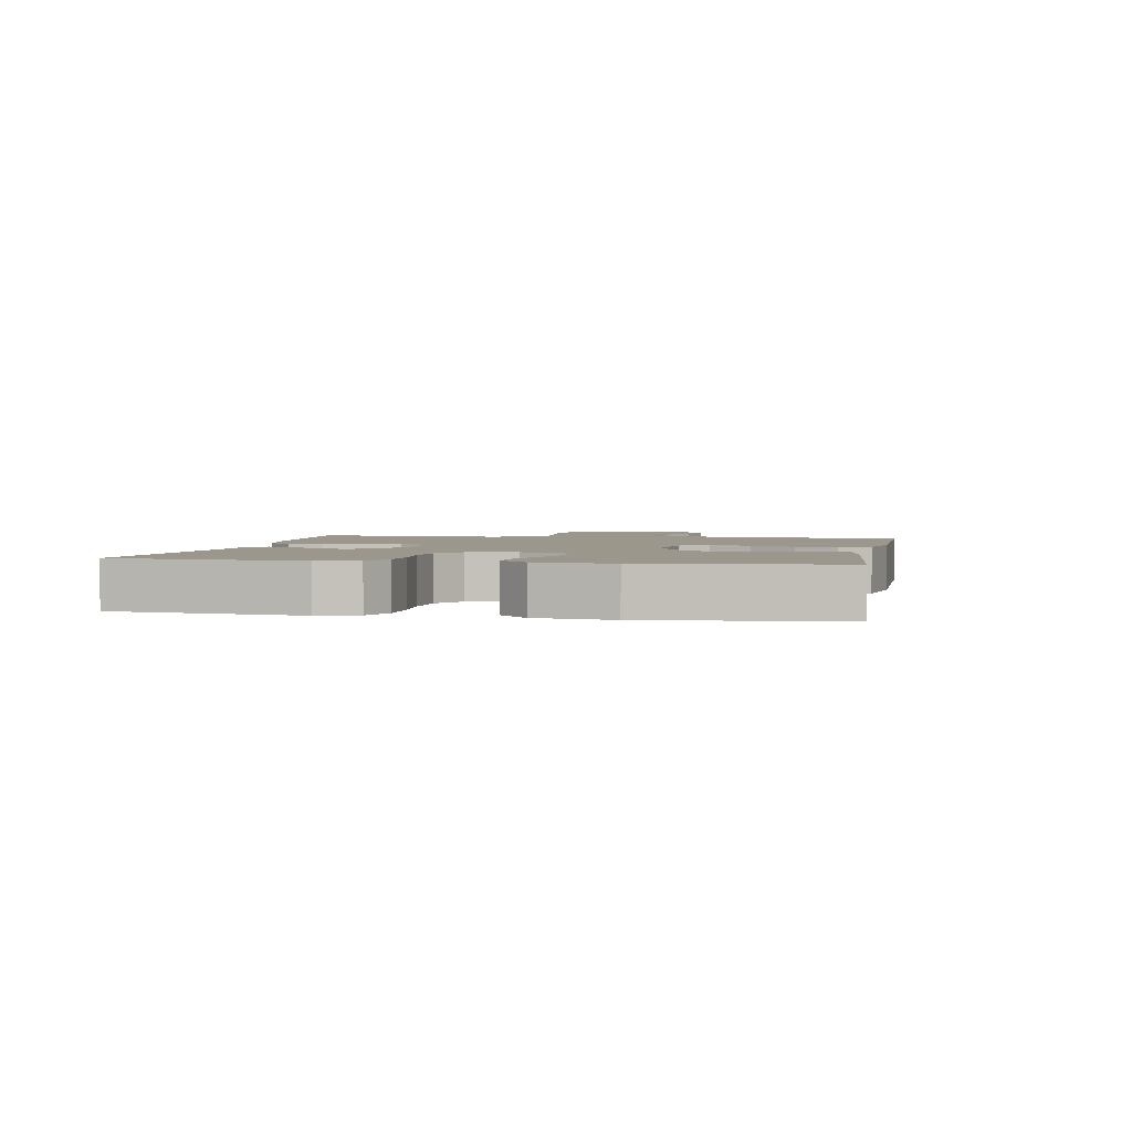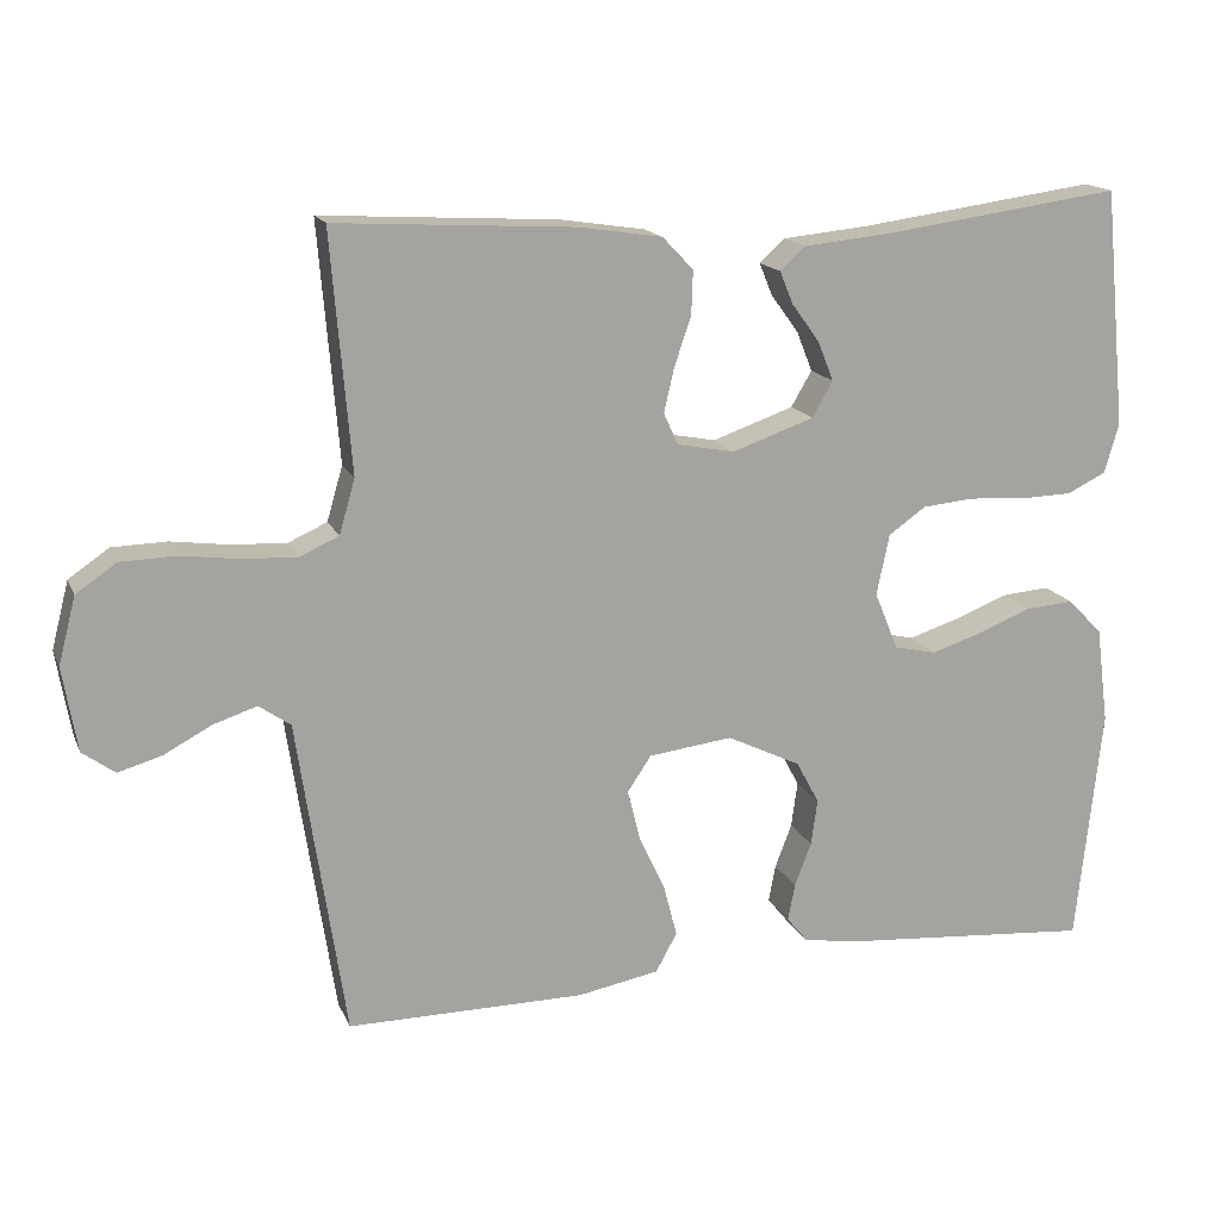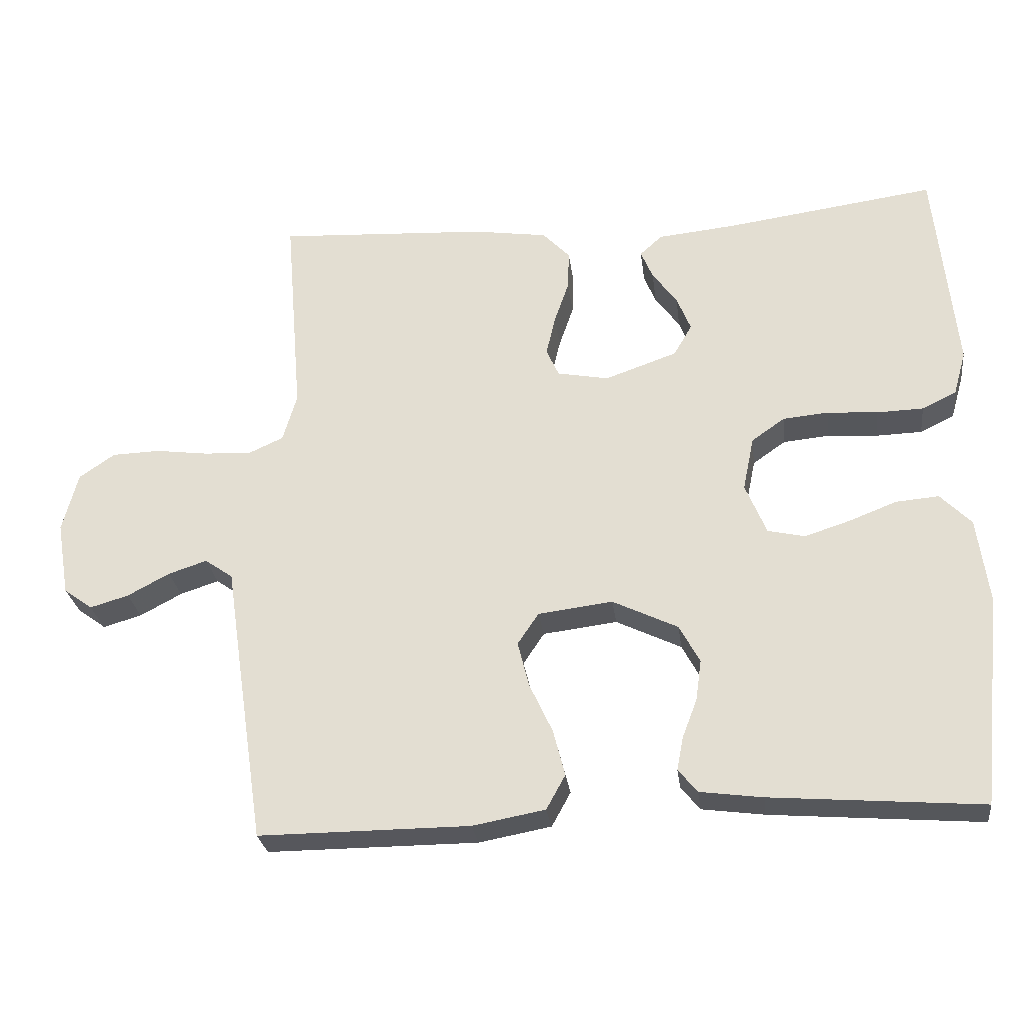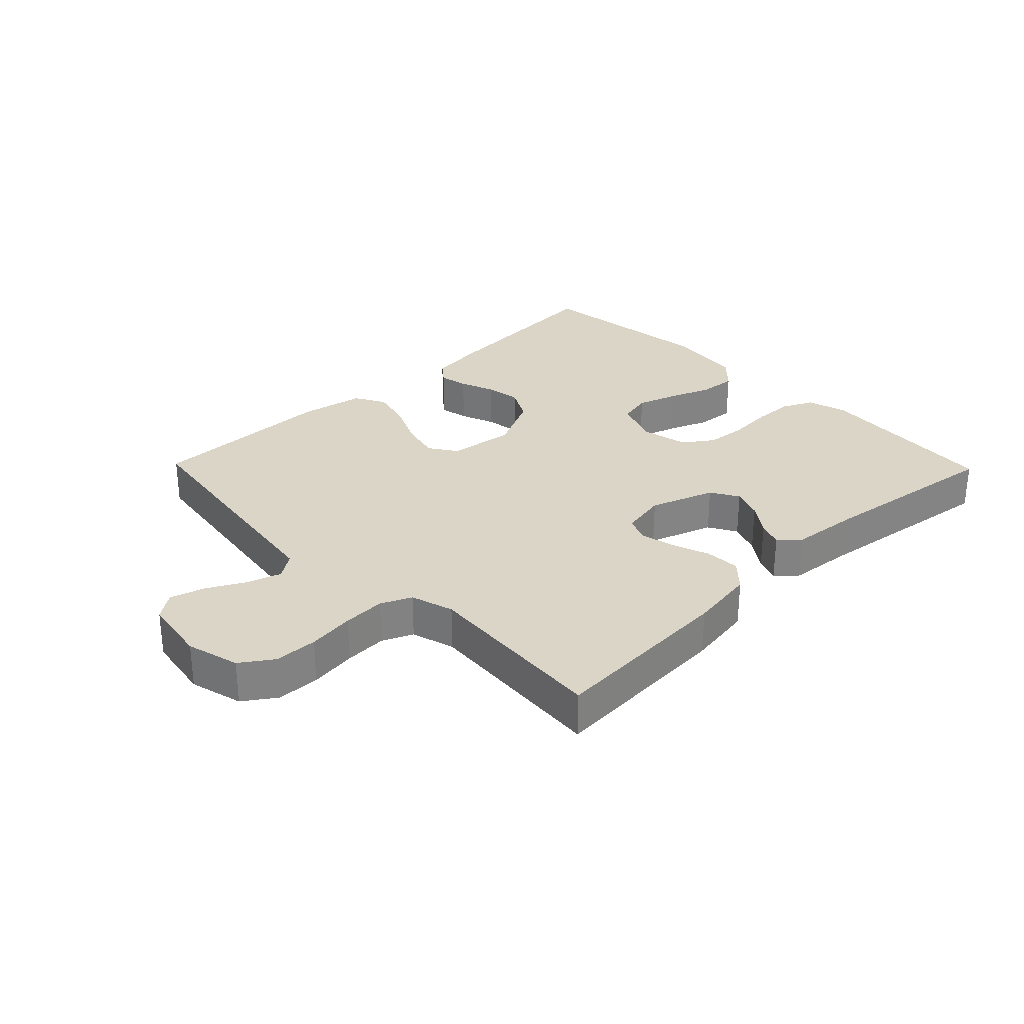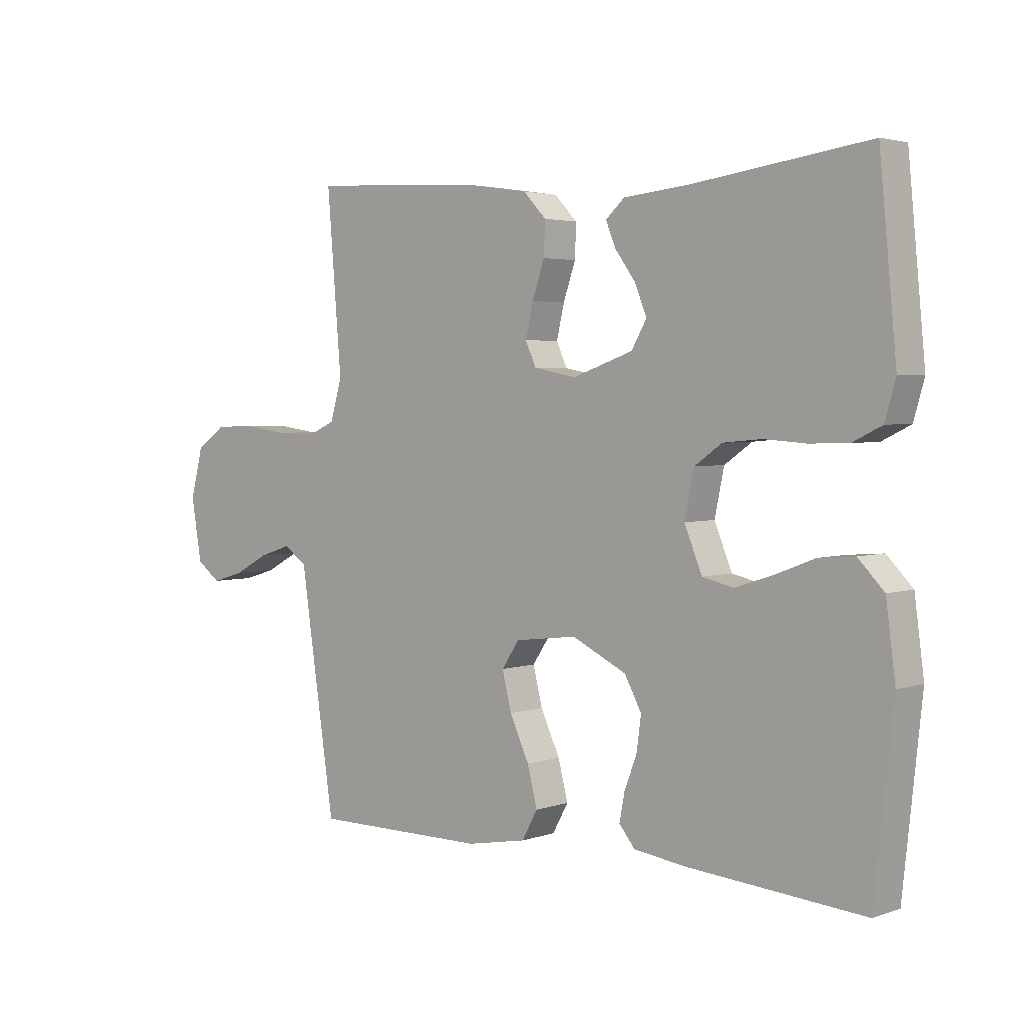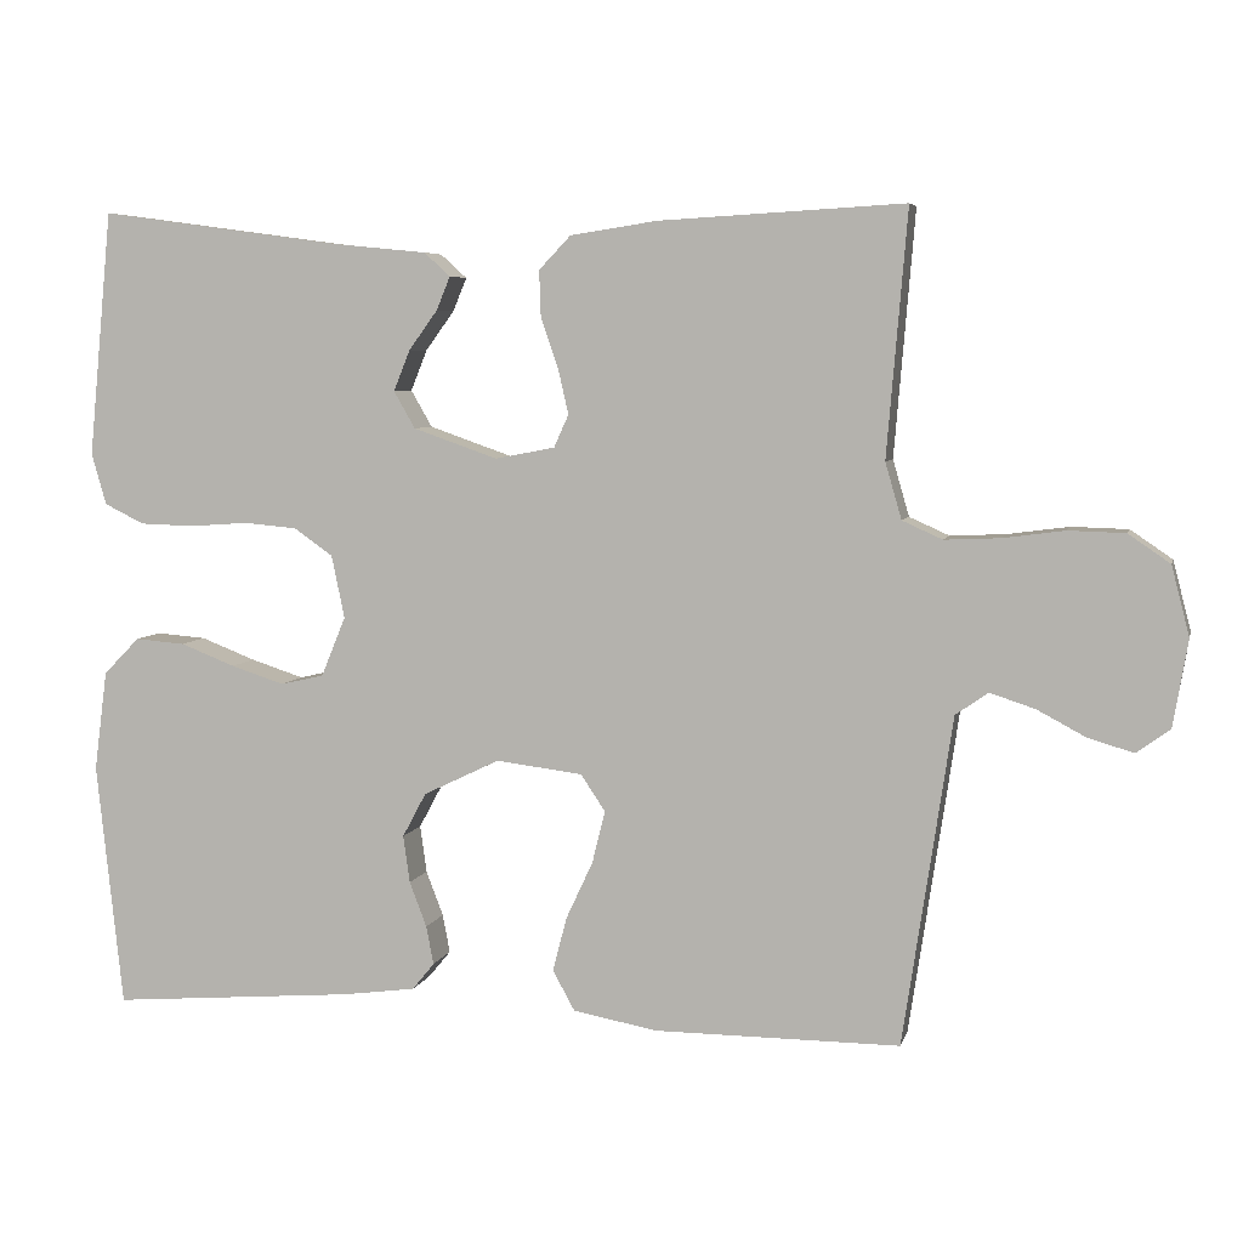
<metadata>
{"format":"obj","ext":"obj","renderer":"f3d","projection":"perspective","resolution":1024,"background":"white","views":[{"elev":2.6,"azim":100.9,"up":"+Y"},{"elev":16.0,"azim":-17.7,"up":"+Z"},{"elev":-27.5,"azim":7.2,"up":"+Z"},{"elev":29.5,"azim":-44.2,"up":"+Y"},{"elev":3.2,"azim":41.2,"up":"+Z"},{"elev":5.8,"azim":-166.8,"up":"+Z"}]}
</metadata>
<code>
v 0.5 0.07 -0.5
v 0.2 0.07 -0.476
v 0.111 0.07 -0.464
v 0.084 0.07 -0.431
v 0.093 0.07 -0.384
v 0.114 0.07 -0.329
v 0.122 0.07 -0.271
v 0.093 0.07 -0.217
v 0 0.07 -0.172
v -0.106 0.07 -0.185
v -0.136 0.07 -0.23
v -0.12 0.07 -0.294
v -0.087 0.07 -0.365
v -0.07 0.07 -0.431
v -0.097 0.07 -0.48
v -0.2 0.07 -0.499
v -0.5 0.07 -0.5
v -0.545 0.07 -0.2
v -0.56 0.07 -0.098
v -0.6 0.07 -0.07
v -0.655 0.07 -0.088
v -0.715 0.07 -0.12
v -0.77 0.07 -0.136
v -0.811 0.07 -0.106
v -0.829 0.07 0
v -0.807 0.07 0.085
v -0.756 0.07 0.12
v -0.687 0.07 0.122
v -0.612 0.07 0.112
v -0.544 0.07 0.109
v -0.495 0.07 0.131
v -0.475 0.07 0.2
v -0.5 0.07 0.5
v -0.2 0.07 0.483
v -0.094 0.07 0.467
v -0.055 0.07 0.426
v -0.057 0.07 0.37
v -0.078 0.07 0.309
v -0.091 0.07 0.253
v -0.073 0.07 0.213
v 0 0.07 0.199
v 0.103 0.07 0.235
v 0.129 0.07 0.28
v 0.109 0.07 0.33
v 0.074 0.07 0.378
v 0.057 0.07 0.419
v 0.089 0.07 0.448
v 0.2 0.07 0.459
v 0.5 0.07 0.5
v 0.529 0.07 0.2
v 0.511 0.07 0.137
v 0.462 0.07 0.113
v 0.396 0.07 0.111
v 0.324 0.07 0.116
v 0.259 0.07 0.11
v 0.212 0.07 0.077
v 0.196 0.07 0
v 0.226 0.07 -0.073
v 0.279 0.07 -0.085
v 0.344 0.07 -0.064
v 0.411 0.07 -0.038
v 0.472 0.07 -0.033
v 0.516 0.07 -0.078
v 0.532 0.07 -0.2
v 0.5 0 -0.5
v 0.2 0 -0.476
v 0.111 0 -0.464
v 0.084 0 -0.431
v 0.093 0 -0.384
v 0.114 0 -0.329
v 0.122 0 -0.271
v 0.093 0 -0.217
v 0 0 -0.172
v -0.106 0 -0.185
v -0.136 0 -0.23
v -0.12 0 -0.294
v -0.087 0 -0.365
v -0.07 0 -0.431
v -0.097 0 -0.48
v -0.2 0 -0.499
v -0.5 0 -0.5
v -0.545 0 -0.2
v -0.56 0 -0.098
v -0.6 0 -0.07
v -0.655 0 -0.088
v -0.715 0 -0.12
v -0.77 0 -0.136
v -0.811 0 -0.106
v -0.829 0 0
v -0.807 0 0.085
v -0.756 0 0.12
v -0.687 0 0.122
v -0.612 0 0.112
v -0.544 0 0.109
v -0.495 0 0.131
v -0.475 0 0.2
v -0.5 0 0.5
v -0.2 0 0.483
v -0.094 0 0.467
v -0.055 0 0.426
v -0.057 0 0.37
v -0.078 0 0.309
v -0.091 0 0.253
v -0.073 0 0.213
v 0 0 0.199
v 0.103 0 0.235
v 0.129 0 0.28
v 0.109 0 0.33
v 0.074 0 0.378
v 0.057 0 0.419
v 0.089 0 0.448
v 0.2 0 0.459
v 0.5 0 0.5
v 0.529 0 0.2
v 0.511 0 0.137
v 0.462 0 0.113
v 0.396 0 0.111
v 0.324 0 0.116
v 0.259 0 0.11
v 0.212 0 0.077
v 0.196 0 0
v 0.226 0 -0.073
v 0.279 0 -0.085
v 0.344 0 -0.064
v 0.411 0 -0.038
v 0.472 0 -0.033
v 0.516 0 -0.078
v 0.532 0 -0.2
f 4 5 6
f 3 4 6
f 2 3 6
f 1 2 6
f 64 1 6
f 63 64 6
f 62 63 6
f 61 62 6
f 60 61 6
f 59 60 6 7
f 58 59 7 8
f 57 58 8 9
f 56 57 9 10
f 52 53 54
f 51 52 54
f 50 51 54
f 49 50 54
f 48 49 54
f 47 48 54
f 46 47 54
f 45 46 54
f 44 45 54
f 43 44 54 55
f 42 43 55 56
f 36 37 38
f 35 36 38
f 34 35 38
f 33 34 38
f 32 33 38
f 31 32 38 39
f 30 31 39 40
f 27 28 29
f 26 27 29
f 25 26 29
f 24 25 29
f 23 24 29
f 22 23 29
f 21 22 29
f 20 21 29 30
f 30 40 41
f 20 30 41
f 19 20 41
f 17 18 19
f 16 17 19
f 15 16 19
f 14 15 19
f 13 14 19
f 12 13 19
f 42 56 10
f 41 42 10
f 19 41 10
f 19 10 11
f 11 12 19
f 70 69 68
f 70 68 67
f 70 67 66
f 70 66 65
f 70 65 128
f 70 128 127
f 70 127 126
f 70 126 125
f 70 125 124
f 71 70 124 123
f 72 71 123 122
f 73 72 122 121
f 74 73 121 120
f 118 117 116
f 118 116 115
f 118 115 114
f 118 114 113
f 118 113 112
f 118 112 111
f 118 111 110
f 118 110 109
f 118 109 108
f 119 118 108 107
f 120 119 107 106
f 102 101 100
f 102 100 99
f 102 99 98
f 102 98 97
f 102 97 96
f 103 102 96 95
f 104 103 95 94
f 93 92 91
f 93 91 90
f 93 90 89
f 93 89 88
f 93 88 87
f 93 87 86
f 93 86 85
f 94 93 85 84
f 105 104 94
f 105 94 84
f 105 84 83
f 83 82 81
f 83 81 80
f 83 80 79
f 83 79 78
f 83 78 77
f 83 77 76
f 74 120 106
f 74 106 105
f 74 105 83
f 75 74 83
f 83 76 75
f 1 65 66 2
f 2 66 67 3
f 3 67 68 4
f 4 68 69 5
f 5 69 70 6
f 6 70 71 7
f 7 71 72 8
f 8 72 73 9
f 9 73 74 10
f 10 74 75 11
f 11 75 76 12
f 12 76 77 13
f 13 77 78 14
f 14 78 79 15
f 15 79 80 16
f 16 80 81 17
f 17 81 82 18
f 18 82 83 19
f 19 83 84 20
f 20 84 85 21
f 21 85 86 22
f 22 86 87 23
f 23 87 88 24
f 24 88 89 25
f 25 89 90 26
f 26 90 91 27
f 27 91 92 28
f 28 92 93 29
f 29 93 94 30
f 30 94 95 31
f 31 95 96 32
f 32 96 97 33
f 33 97 98 34
f 34 98 99 35
f 35 99 100 36
f 36 100 101 37
f 37 101 102 38
f 38 102 103 39
f 39 103 104 40
f 40 104 105 41
f 41 105 106 42
f 42 106 107 43
f 43 107 108 44
f 44 108 109 45
f 45 109 110 46
f 46 110 111 47
f 47 111 112 48
f 48 112 113 49
f 49 113 114 50
f 50 114 115 51
f 51 115 116 52
f 52 116 117 53
f 53 117 118 54
f 54 118 119 55
f 55 119 120 56
f 56 120 121 57
f 57 121 122 58
f 58 122 123 59
f 59 123 124 60
f 60 124 125 61
f 61 125 126 62
f 62 126 127 63
f 63 127 128 64
f 64 128 65 1

</code>
